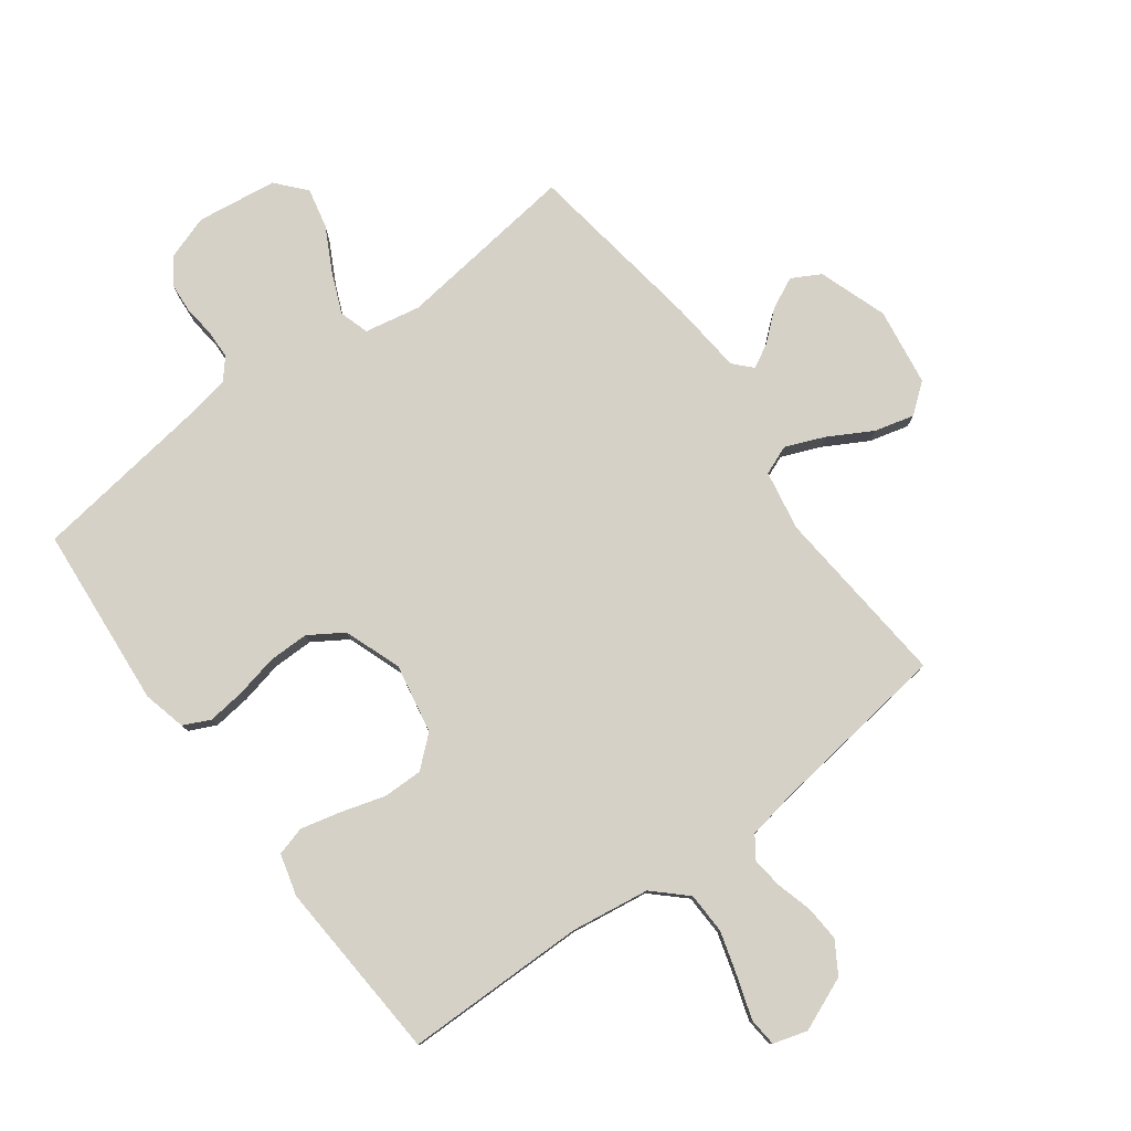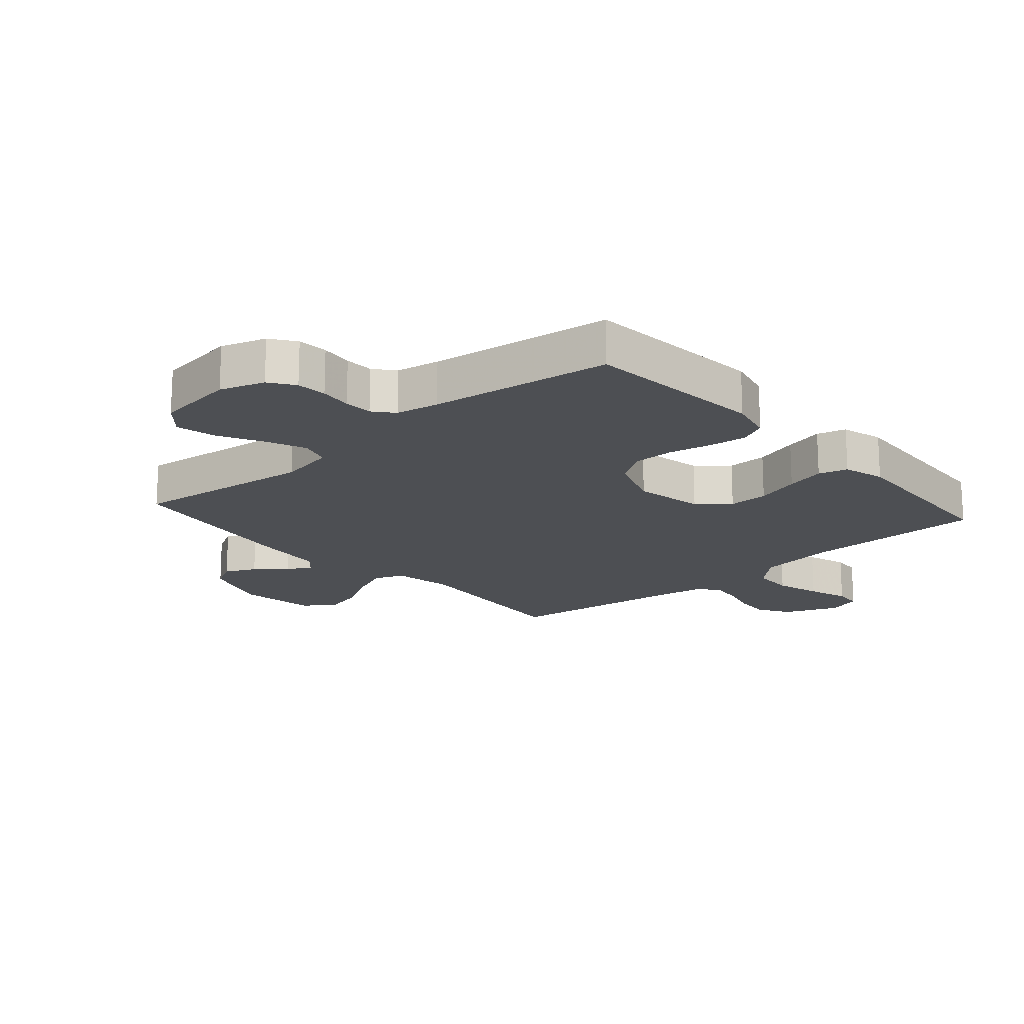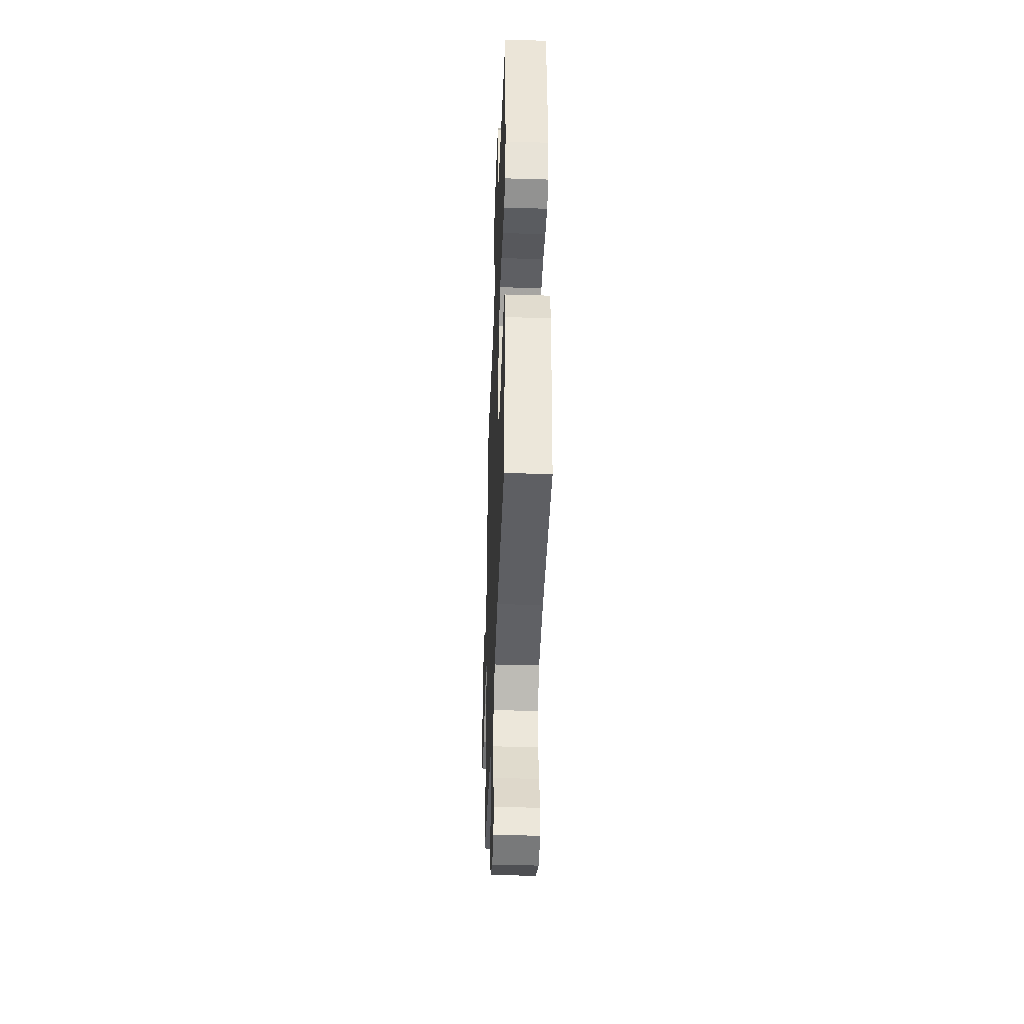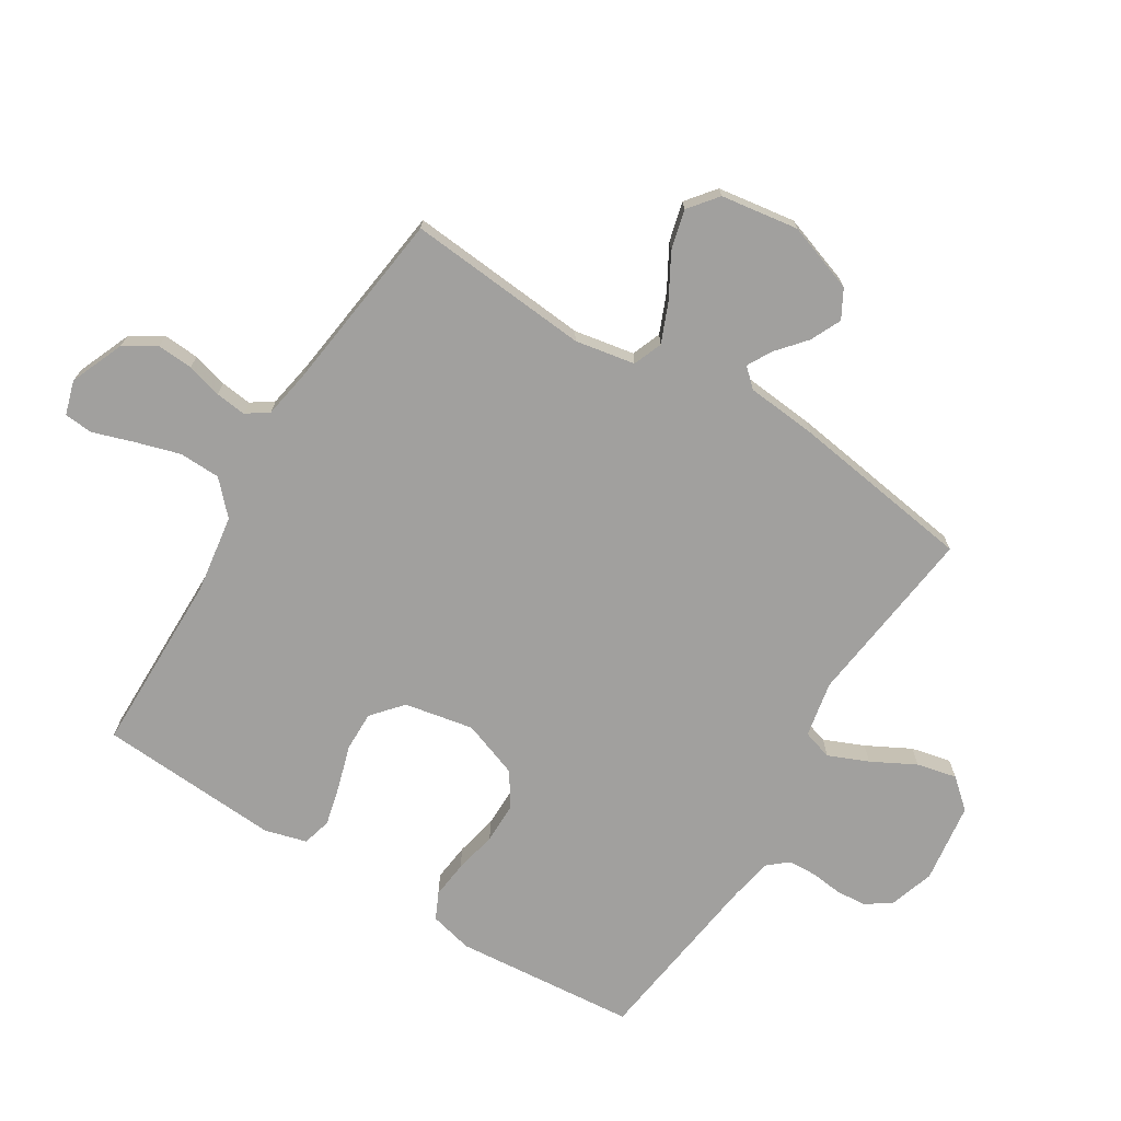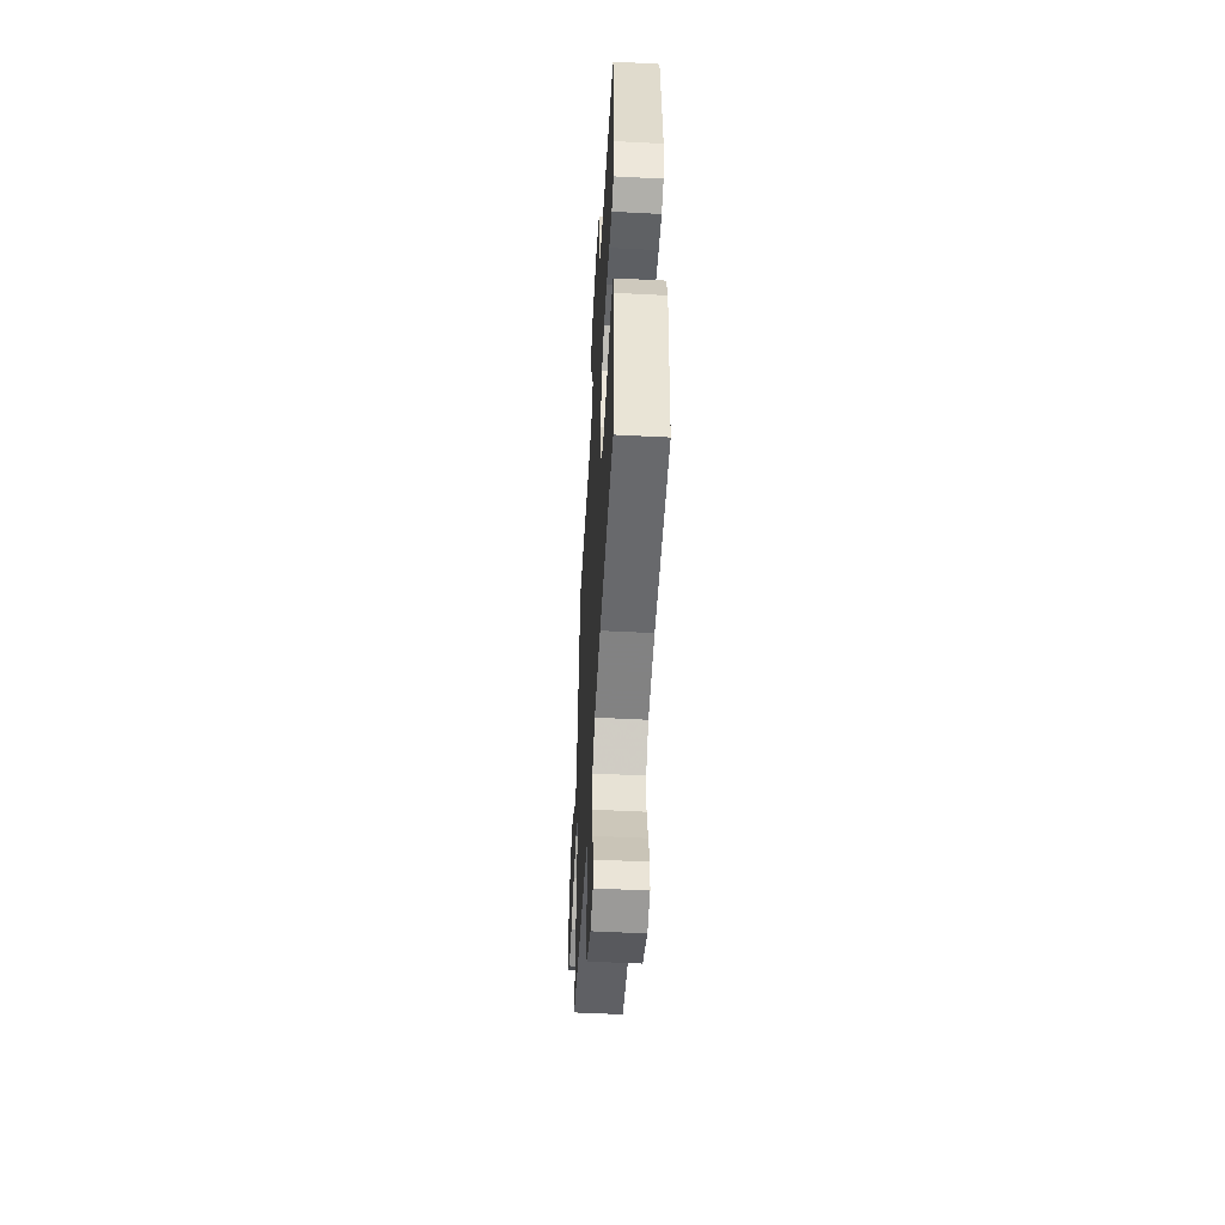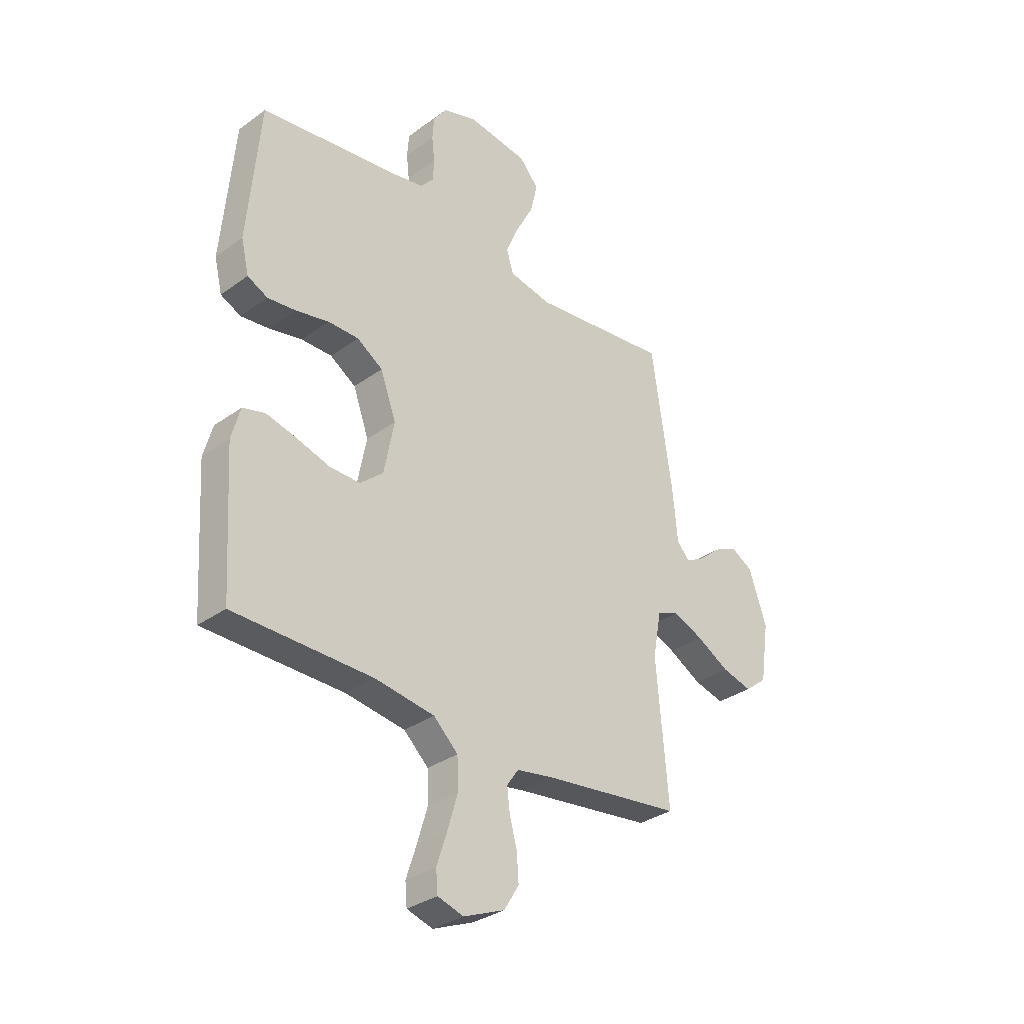
<metadata>
{"format":"obj","ext":"obj","renderer":"f3d","projection":"perspective","resolution":1024,"background":"white","views":[{"elev":79.1,"azim":143.4,"up":"+Y"},{"elev":-17.7,"azim":41.3,"up":"+Y"},{"elev":-40.7,"azim":87.9,"up":"+Z"},{"elev":-71.8,"azim":-121.7,"up":"+Y"},{"elev":-52.3,"azim":86.8,"up":"+Z"},{"elev":-32.6,"azim":135.0,"up":"+Z"}]}
</metadata>
<code>
v -0.5 0.07 0.5
v -0.2 0.07 0.464
v -0.108 0.07 0.482
v -0.093 0.07 0.531
v -0.121 0.07 0.597
v -0.159 0.07 0.669
v -0.174 0.07 0.735
v -0.132 0.07 0.783
v 0 0.07 0.801
v 0.073 0.07 0.777
v 0.102 0.07 0.736
v 0.106 0.07 0.686
v 0.1 0.07 0.633
v 0.102 0.07 0.586
v 0.13 0.07 0.553
v 0.2 0.07 0.54
v 0.5 0.07 0.5
v 0.526 0.07 0.2
v 0.509 0.07 0.129
v 0.465 0.07 0.108
v 0.403 0.07 0.115
v 0.333 0.07 0.13
v 0.266 0.07 0.13
v 0.21 0.07 0.094
v 0.176 0.07 0
v 0.198 0.07 -0.114
v 0.248 0.07 -0.157
v 0.314 0.07 -0.156
v 0.387 0.07 -0.134
v 0.452 0.07 -0.118
v 0.5 0.07 -0.131
v 0.519 0.07 -0.2
v 0.5 0.07 -0.5
v 0.2 0.07 -0.503
v 0.071 0.07 -0.522
v 0.018 0.07 -0.572
v 0.016 0.07 -0.64
v 0.038 0.07 -0.714
v 0.06 0.07 -0.781
v 0.056 0.07 -0.828
v 0 0.07 -0.845
v -0.089 0.07 -0.808
v -0.121 0.07 -0.756
v -0.117 0.07 -0.697
v -0.101 0.07 -0.639
v -0.095 0.07 -0.588
v -0.12 0.07 -0.552
v -0.2 0.07 -0.538
v -0.5 0.07 -0.5
v -0.474 0.07 -0.2
v -0.492 0.07 -0.101
v -0.54 0.07 -0.082
v -0.605 0.07 -0.109
v -0.676 0.07 -0.149
v -0.741 0.07 -0.166
v -0.789 0.07 -0.128
v -0.808 0.07 0
v -0.769 0.07 0.113
v -0.722 0.07 0.139
v -0.671 0.07 0.115
v -0.623 0.07 0.074
v -0.583 0.07 0.052
v -0.555 0.07 0.082
v -0.544 0.07 0.2
v -0.5 0 0.5
v -0.2 0 0.464
v -0.108 0 0.482
v -0.093 0 0.531
v -0.121 0 0.597
v -0.159 0 0.669
v -0.174 0 0.735
v -0.132 0 0.783
v 0 0 0.801
v 0.073 0 0.777
v 0.102 0 0.736
v 0.106 0 0.686
v 0.1 0 0.633
v 0.102 0 0.586
v 0.13 0 0.553
v 0.2 0 0.54
v 0.5 0 0.5
v 0.526 0 0.2
v 0.509 0 0.129
v 0.465 0 0.108
v 0.403 0 0.115
v 0.333 0 0.13
v 0.266 0 0.13
v 0.21 0 0.094
v 0.176 0 0
v 0.198 0 -0.114
v 0.248 0 -0.157
v 0.314 0 -0.156
v 0.387 0 -0.134
v 0.452 0 -0.118
v 0.5 0 -0.131
v 0.519 0 -0.2
v 0.5 0 -0.5
v 0.2 0 -0.503
v 0.071 0 -0.522
v 0.018 0 -0.572
v 0.016 0 -0.64
v 0.038 0 -0.714
v 0.06 0 -0.781
v 0.056 0 -0.828
v 0 0 -0.845
v -0.089 0 -0.808
v -0.121 0 -0.756
v -0.117 0 -0.697
v -0.101 0 -0.639
v -0.095 0 -0.588
v -0.12 0 -0.552
v -0.2 0 -0.538
v -0.5 0 -0.5
v -0.474 0 -0.2
v -0.492 0 -0.101
v -0.54 0 -0.082
v -0.605 0 -0.109
v -0.676 0 -0.149
v -0.741 0 -0.166
v -0.789 0 -0.128
v -0.808 0 0
v -0.769 0 0.113
v -0.722 0 0.139
v -0.671 0 0.115
v -0.623 0 0.074
v -0.583 0 0.052
v -0.555 0 0.082
v -0.544 0 0.2
f 63 64 1 2
f 58 59 60 61
f 58 61 62
f 57 58 62
f 56 57 62
f 53 54 55 56
f 52 53 56 62
f 51 52 62 63
f 48 49 50
f 47 48 50 51
f 42 43 44 45
f 42 45 46
f 41 42 46
f 38 39 40 41
f 37 38 41 46
f 36 37 46 47
f 31 32 33 34
f 31 34 35
f 28 29 30 31
f 28 31 35
f 27 28 35 36
f 19 20 21 22
f 17 18 19 22
f 16 17 22 23
f 15 16 23 24
f 10 11 12 13
f 10 13 14
f 9 10 14
f 8 9 14
f 5 6 7 8
f 4 5 8 14
f 3 4 14 15
f 63 2 3
f 26 27 36 47
f 25 26 47 51
f 24 25 51 63
f 3 15 24 63
f 66 65 128 127
f 125 124 123 122
f 126 125 122
f 126 122 121
f 126 121 120
f 120 119 118 117
f 126 120 117 116
f 127 126 116 115
f 114 113 112
f 115 114 112 111
f 109 108 107 106
f 110 109 106
f 110 106 105
f 105 104 103 102
f 110 105 102 101
f 111 110 101 100
f 98 97 96 95
f 99 98 95
f 95 94 93 92
f 99 95 92
f 100 99 92 91
f 86 85 84 83
f 86 83 82 81
f 87 86 81 80
f 88 87 80 79
f 77 76 75 74
f 78 77 74
f 78 74 73
f 78 73 72
f 72 71 70 69
f 78 72 69 68
f 79 78 68 67
f 67 66 127
f 111 100 91 90
f 115 111 90 89
f 127 115 89 88
f 127 88 79 67
f 1 65 66 2
f 2 66 67 3
f 3 67 68 4
f 4 68 69 5
f 5 69 70 6
f 6 70 71 7
f 7 71 72 8
f 8 72 73 9
f 9 73 74 10
f 10 74 75 11
f 11 75 76 12
f 12 76 77 13
f 13 77 78 14
f 14 78 79 15
f 15 79 80 16
f 16 80 81 17
f 17 81 82 18
f 18 82 83 19
f 19 83 84 20
f 20 84 85 21
f 21 85 86 22
f 22 86 87 23
f 23 87 88 24
f 24 88 89 25
f 25 89 90 26
f 26 90 91 27
f 27 91 92 28
f 28 92 93 29
f 29 93 94 30
f 30 94 95 31
f 31 95 96 32
f 32 96 97 33
f 33 97 98 34
f 34 98 99 35
f 35 99 100 36
f 36 100 101 37
f 37 101 102 38
f 38 102 103 39
f 39 103 104 40
f 40 104 105 41
f 41 105 106 42
f 42 106 107 43
f 43 107 108 44
f 44 108 109 45
f 45 109 110 46
f 46 110 111 47
f 47 111 112 48
f 48 112 113 49
f 49 113 114 50
f 50 114 115 51
f 51 115 116 52
f 52 116 117 53
f 53 117 118 54
f 54 118 119 55
f 55 119 120 56
f 56 120 121 57
f 57 121 122 58
f 58 122 123 59
f 59 123 124 60
f 60 124 125 61
f 61 125 126 62
f 62 126 127 63
f 63 127 128 64
f 64 128 65 1

</code>
